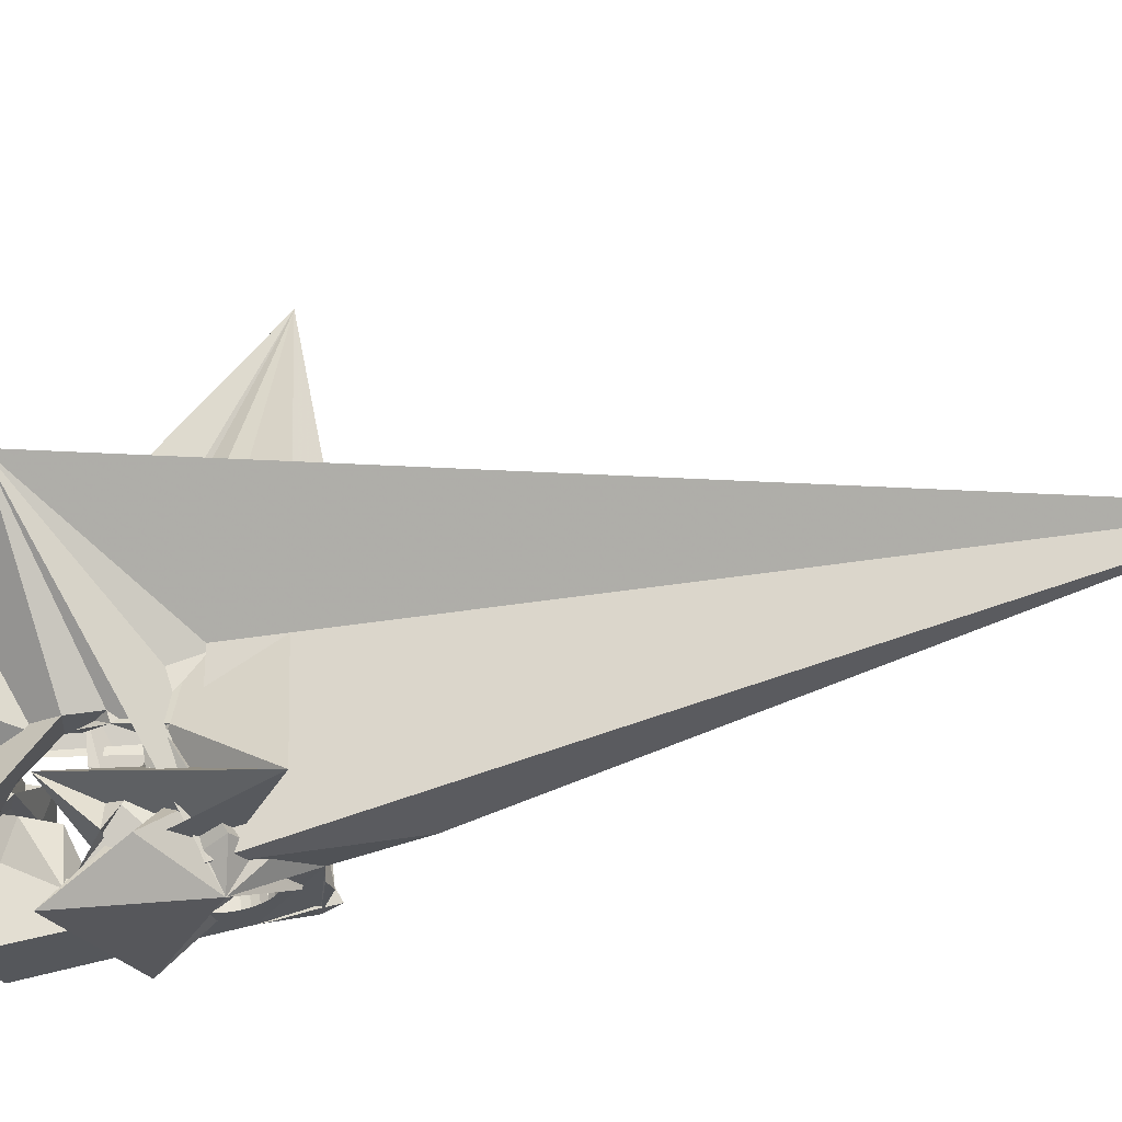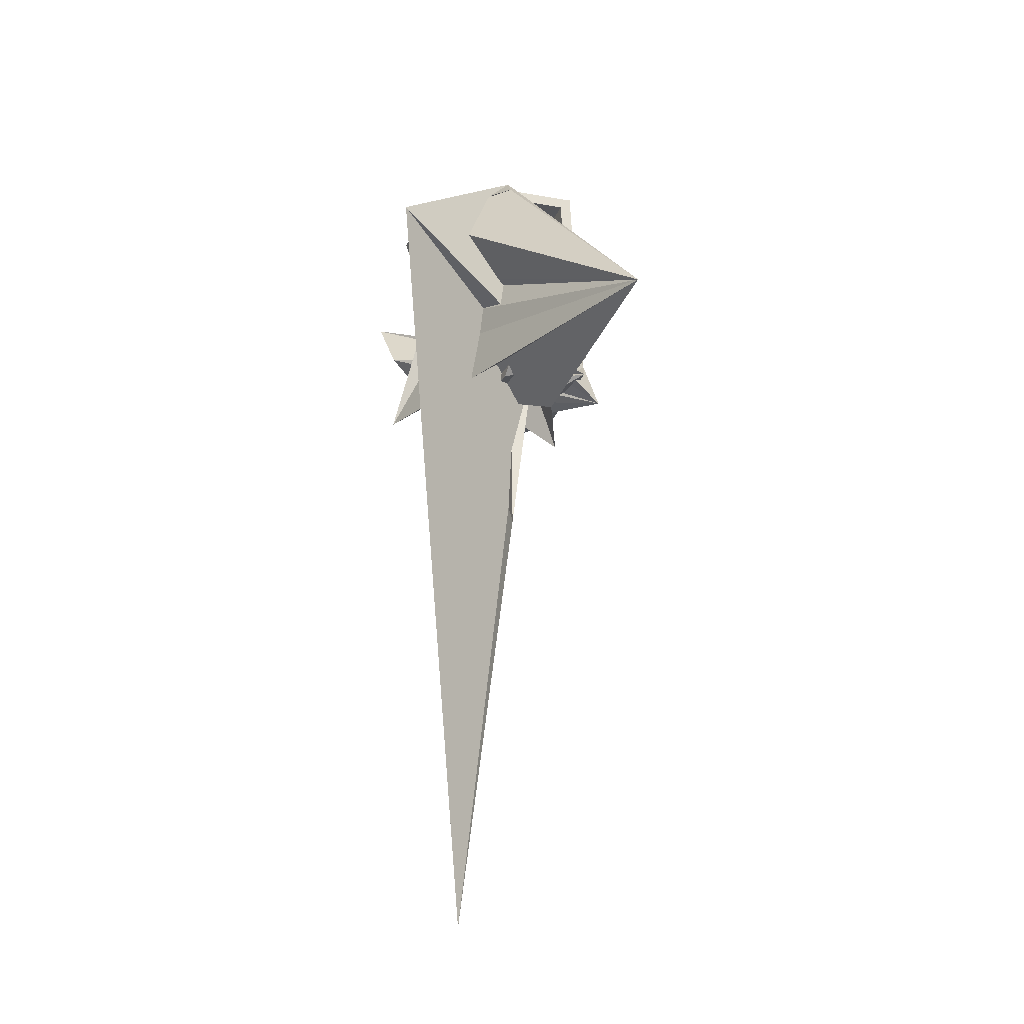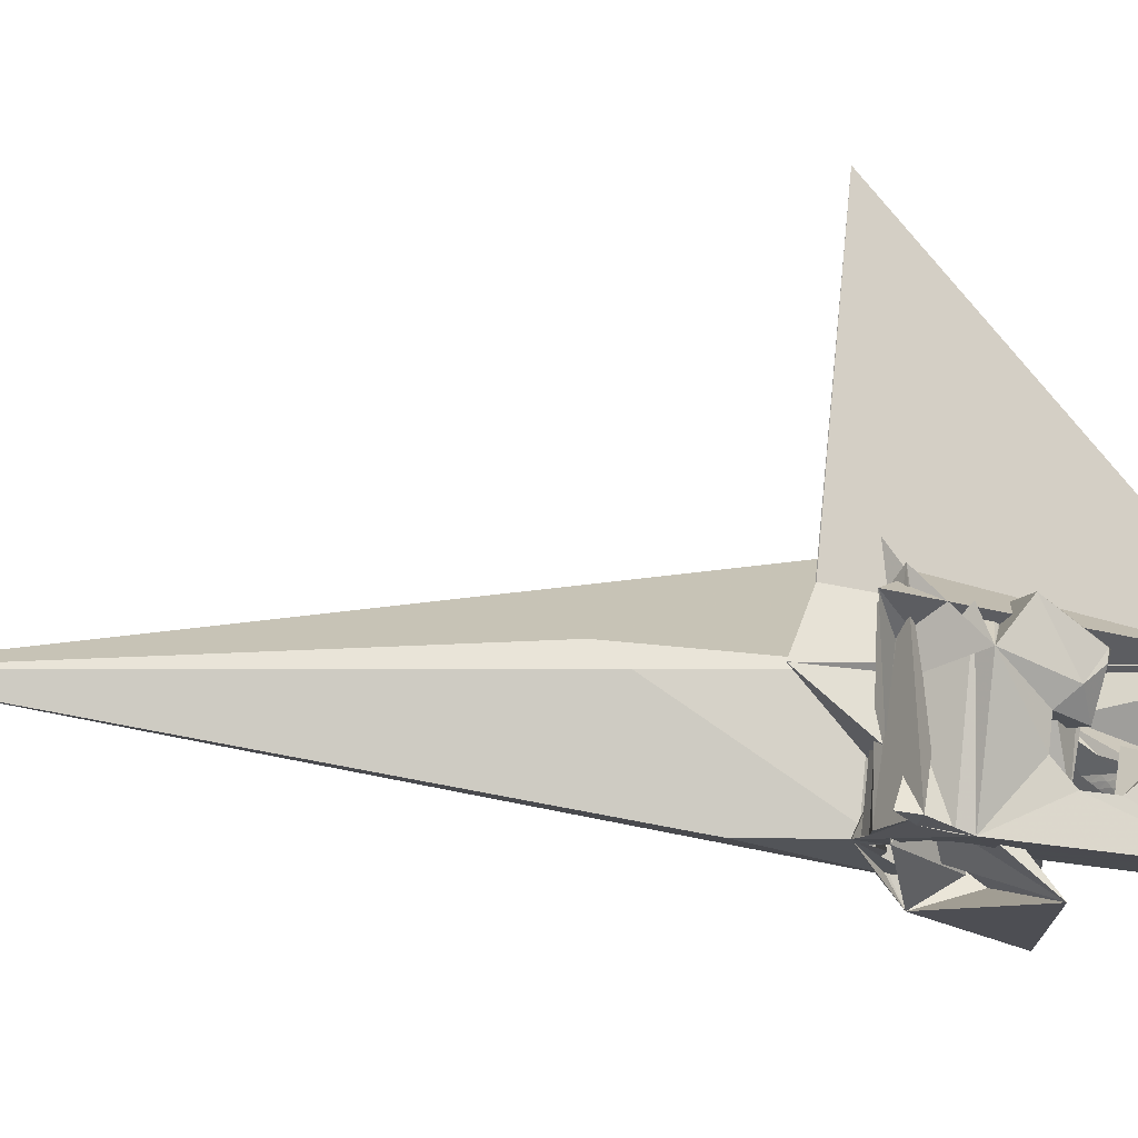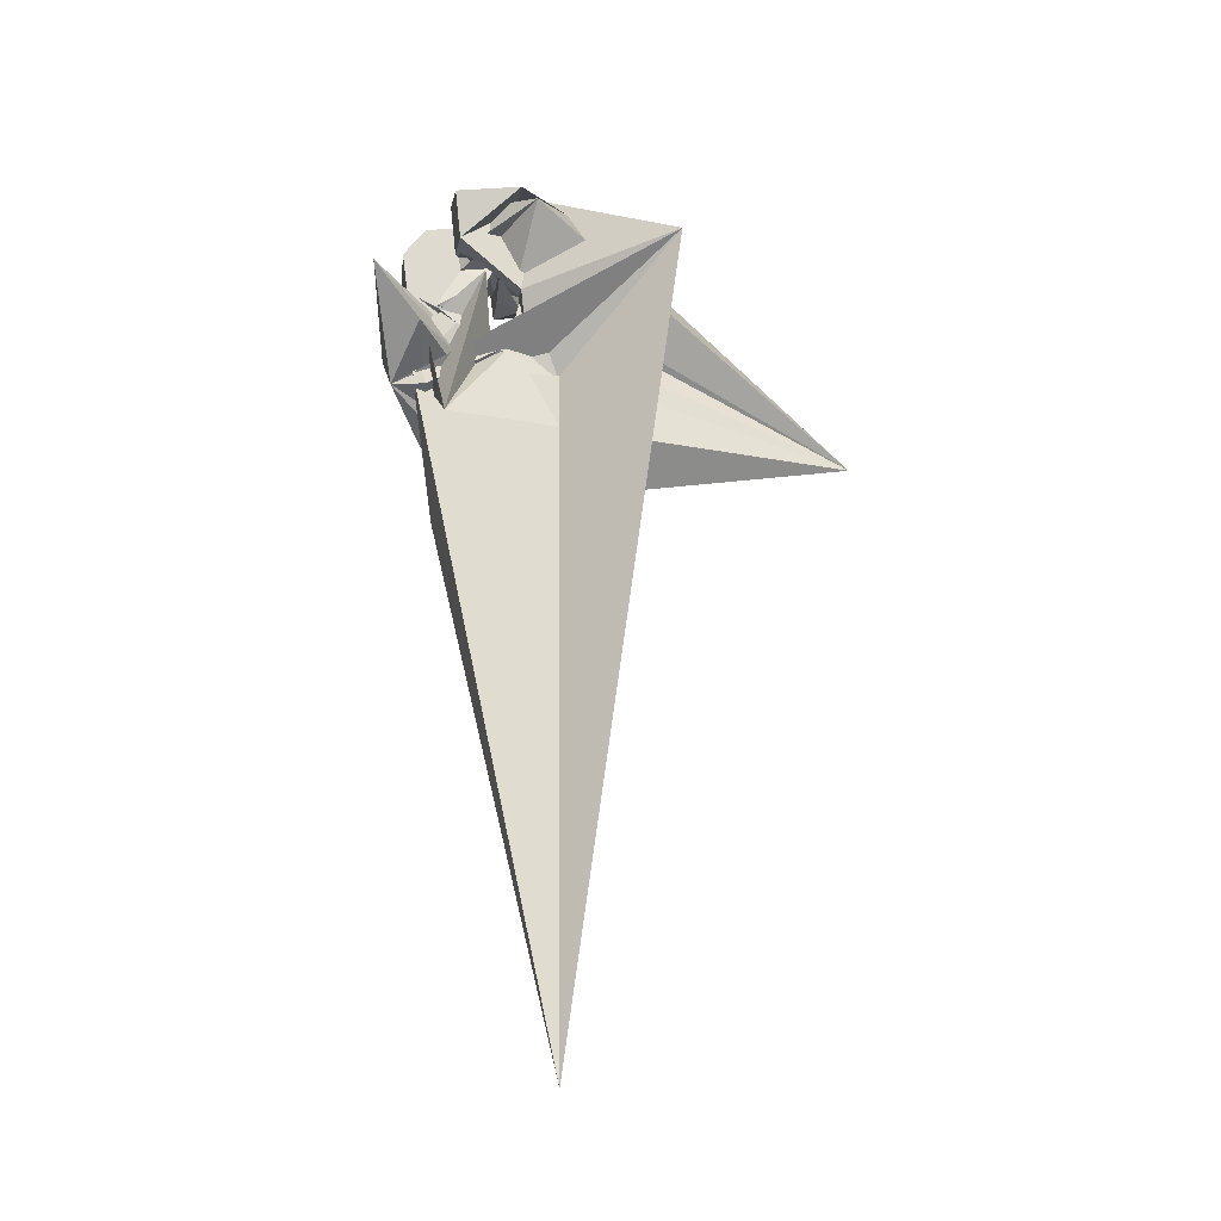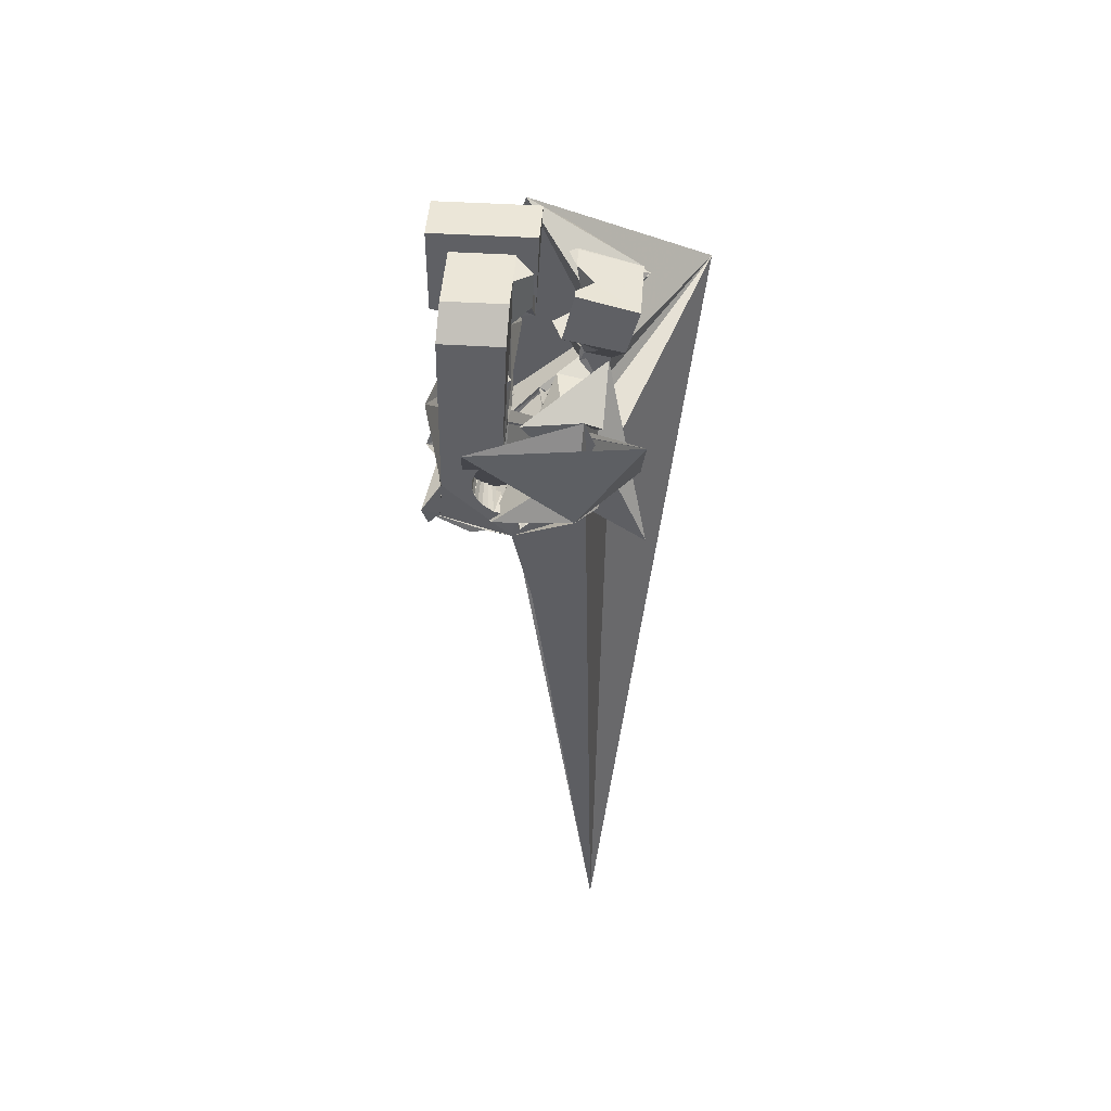
<metadata>
{"format":"obj","ext":"obj","renderer":"f3d","projection":"perspective","resolution":1024,"background":"white","views":[{"elev":-42.9,"azim":100.5,"up":"+Y"},{"elev":-18.9,"azim":145.1,"up":"+Z"},{"elev":3.1,"azim":-99.6,"up":"+Y"},{"elev":-21.5,"azim":67.8,"up":"+Z"},{"elev":38.6,"azim":-11.5,"up":"+Z"}]}
</metadata>
<code>
v -0.05672 -0.03782 0.04663
v -0.05517 -0.02486 -0.0481
v -0.05306 0.01227 0.07942
v -0.05239 -0.026 0.06318
v -0.05548 -0.02372 -0.05571
v -0.05167 0.01868 0.03149
v -0.05593 -0.02047 -0.06964
v -0.04915 -0.01268 0.006417
v -0.04871 -0.01057 -0.009363
v -0.06157 -0.01455 -0.07924
v -0.04606 0.0373 0.08297
v -0.04605 0.001862 -0.01948
v -0.04537 0.01268 0.07227
v -0.04467 0.04371 0.03504
v -0.04439 0.01718 0.03861
v -0.06525 -0.01576 -0.0694
v -0.04211 0.01077 0.06839
v -0.04174 0.01292 0.04167
v -0.04134 0.01432 0.04187
v -0.04128 0.01674 -0.01682
v -0.03986 -0.02932 -0.04684
v -0.03955 -0.02887 -0.05063
v -0.03947 -0.02997 -0.04307
v -0.03876 0.0363 0.07562
v -0.03898 0.02547 -0.00496
v -0.0385 -0.02864 -0.05431
v -0.03836 -0.03078 -0.0395
v -0.04095 -0.02416 -0.08118
v -0.03779 0.0408 0.04196
v -0.03678 -0.02864 -0.05774
v -0.0366 0.03245 0.004778
v -0.03658 -0.03174 -0.03624
v -0.03657 -0.01935 0.007041
v -0.03513 0.03771 0.005528
v -0.03477 -0.000756 0.0261
v -0.03447 -0.02885 -0.06079
v -0.03423 -0.0328 -0.0334
v -0.0341 -0.01588 -0.000685
v -0.0359 0.05783 -0.02105
v -0.03219 -0.02678 -0.07989
v -0.03195 0.000621 0.02872
v -0.05362 0.04048 -0.0414
v -0.03164 -0.02928 -0.06334
v -0.03135 -0.03393 -0.03113
v -0.04591 0.05558 -0.04647
v -0.02913 0.001997 0.03134
v -0.03539 0.02731 -0.06982
v -0.02859 -0.02988 -0.06551
v -0.02819 0.01237 0.02968
v -0.02818 -0.0351 -0.02914
v -0.0277 -0.003402 0.02971
v -0.02711 0.01045 0.04111
v -0.02884 0.009574 0.001366
v -0.02631 0.003373 0.03395
v -0.02584 -0.02838 -0.08114
v -0.002611 0.04635 -0.04377
v -0.02592 0.009517 0.04096
v -0.0256 -0.001686 0.03157
v -0.01647 0.001098 0.01632
v -0.02491 -0.03069 -0.06668
v -0.02464 -0.03623 -0.02815
v -0.02453 -0.008763 0.06629
v -0.02442 0.005847 0.06825
v -0.02353 -0.04711 0.04634
v -0.0235 2.9e-05 0.03343
v -0.02349 0.004749 0.03657
v -0.02334 0.003994 0.07917
v -0.02371 0.03642 0.01013
v -0.02237 0.02609 0.0233
v -0.03362 0.06832 -0.06748
v -0.02147 0.02619 0.03961
v -0.02142 0.01695 0.08096
v -0.0214 0.001745 0.03529
v -0.02127 -0.03159 -0.06751
v -0.0299 0.01087 0.03819
v -0.02099 0.02116 0.07411
v -0.02067 0.006124 0.03919
v -0.02063 -0.005672 0.0333
v -0.02059 0.03598 0.04113
v -0.01953 -0.02988 -0.08297
v -0.01941 -0.03518 0.06291
v -0.01929 0.003461 0.03714
v -0.01926 -0.003994 0.03442
v -0.01884 -0.0187 -0.01095
v -0.01764 0.05501 -0.03927
v -0.01966 -0.02454 0.004555
v -0.01784 -0.0279 0.01368
v -0.01954 0.04284 -0.04085
v -0.01748 0.05291 -0.03139
v -0.01787 -0.001938 0.03552
v -0.01696 -0.03261 -0.06856
v -0.01925 0.04084 -0.0456
v -0.01719 0.005177 0.039
v -0.01595 0.051 -0.028
v -0.01713 0.03028 0.07544
v -0.02332 0.05343 -0.07522
v -0.01648 0.000118 0.03662
v -0.01641 0.02904 0.08272
v -0.01608 -0.005798 -0.02476
v -0.01572 0.04494 -0.04597
v -0.01568 0.04603 -0.02396
v -0.01511 -0.01462 0.0383
v -0.0151 0.002174 0.03772
v -0.01476 -0.01855 0.06527
v -0.008775 -0.02963 -0.1267
v -0.01371 0.004229 0.03882
v -0.006998 -0.000345 0.03067
v -0.01908 0.03847 -0.05198
v -0.01333 -0.03171 -0.08232
v -0.01192 0.04349 -0.02442
v -0.01291 -0.006301 0.03727
v -0.01224 -0.003905 0.03761
v -0.01191 0.005741 -0.02488
v -0.01157 -0.00151 0.03795
v -0.01161 0.05011 -0.07027
v -0.0109 0.000887 0.03829
v 0.05052 -0.0423 -0.08751
v -0.01809 0.05936 -0.05908
v 0.01555 -0.05132 -0.04562
v -0.01023 0.003281 0.03863
v -0.01002 0.05179 -0.02523
v -0.009892 0.004249 0.03998
v -0.00988 0.004108 0.04095
v -0.009517 0.000181 0.06792
v -0.0095 0.005654 0.04018
v -0.009125 0.001586 0.06812
v 0.01323 -0.03807 -0.05949
v -0.002788 0.07764 -0.06954
v 0.003703 -0.03988 -0.06648
v -0.02652 -0.001138 -0.02831
v -0.006857 -0.03371 -0.081
v -0.00722 0.01971 0.00628
v -0.01521 -0.03383 -0.0108
v -0.005615 0.006621 0.03655
v -0.005135 0.001472 0.07193
v -0.004412 0.04695 -0.06791
v -0.04809 -0.04975 -0.01324
v -0.00521 -0.0365 -0.06611
v 0.01081 0.05891 -0.06201
v -0.02863 -0.01624 -0.006075
v -0.000113 0.04247 0.007762
v -0.003021 -0.008447 0.04344
v 0.0349 -0.0159 0.01135
v -0.002749 -0.01139 0.06366
v 0.03927 -0.08171 0.001436
v 0.008895 -0.04054 -0.0666
v 0.02021 -0.007162 -0.02438
v -0.001094 -0.03572 -0.07818
v 0.04317 -0.0555 -0.03188
v 0.02384 -0.045 -0.0597
v 0.002929 0.04858 -0.05903
v 0.000618 -0.03833 -0.05844
v 0.008289 -0.04773 -0.03329
v 0.00076 0.003977 0.03014
v -0.005178 0.01204 0.04504
v -0.03055 -0.03053 -0.07176
v 0.001454 0.02507 0.07528
v 0.001668 -0.002969 0.07896
v -0.01828 0.02957 -0.0545
v 0.03837 -0.004659 -0.03955
v -0.002918 0.02417 -0.05833
v 0.00401 -0.03771 -0.07421
v 0.006189 0.04008 -0.1727
v 0.0351 0.001613 -0.01636
v -0.003831 -0.005673 0.0429
v 0.008332 -0.0254 0.03334
v 0.007923 0.04915 -0.07152
v 0.008232 -0.0237 0.03223
v 0.008226 -0.03958 -0.06938
v 0.008665 0.02206 0.08251
v 0.008903 -0.02131 0.03257
v 0.01318 -0.02476 0.0324
v 0.007536 -0.0184 0.03332
v 0.008027 -0.01577 0.03129
v 0.03219 0.2095 -0.0709
v 0.02513 0.008975 0.005434
v 0.04007 0.03023 -0.4388
v 0.01045 -0.01405 0.03404
v 0.01143 -0.04127 -0.06372
v 0.0065 -0.01036 0.03512
v 0.01165 -0.02455 0.03142
v 0.03063 0.004586 0.01178
v 0.01287 -0.0222 0.03081
v 0.01367 -0.03057 0.06037
v 0.007896 -0.06037 -0.05572
v -0.01134 0.06046 -0.09404
v 0.04616 0.02424 -0.05261
v 0.01396 -0.0198 0.02997
v 0.01605 0.04573 -0.07262
v 0.01463 -0.02645 0.061
v 0.0608 0.004812 0.04755
v 0.01507 -0.02539 0.03062
v 0.01529 -0.01751 0.02957
v 0.02325 -0.01749 -0.01383
v 0.01652 -0.01516 0.02898
v 0.01684 -0.02309 0.02906
v -0.03353 0.03427 -0.11
v 0.03665 0.03228 -0.07144
v 0.01774 -0.01282 0.02837
v 0.0185 -0.02623 0.02982
v 0.0186 -0.0208 0.0275
v -0.01587 0.03261 -0.04193
v 0.03679 0.0326 -0.0641
v 0.01965 -0.007386 0.06375
v 0.01734 0.05545 -0.06166
v 0.02037 -0.0185 0.02594
v 0.02047 -0.006362 0.02037
v 0.02081 -0.02399 0.02731
v -0.01684 0.02642 -0.04673
v 0.04365 0.01427 -0.02496
v 0.02267 -0.01571 0.03686
v -0.05139 0.06061 -0.08218
v 0.01696 0.02931 -0.02332
v 0.02213 -0.01621 0.02438
v 0.01287 0.03324 -0.03812
v 0.02312 -0.02174 0.0248
v 0.02312 0.005002 0.06551
v 0.01495 -0.04855 -0.002663
v 0.02389 -0.01391 0.02282
v 0.01438 0.04943 0.06729
v 0.02477 0.008012 -0.002467
v 0.008776 0.03713 -0.03645
v 0.02543 -0.0195 0.02228
v 0.02621 -0.01895 0.05984
v 0.02691 -0.03937 -0.01425
v 0.02706 0.006537 0.003412
v 0.02708 -0.02933 -0.02084
v 0.02774 -0.01693 -0.02891
v 0.02774 -0.01725 0.01977
v 0.02888 0.03426 -0.05882
v 0.03005 -0.01501 0.01726
v 0.03177 -0.002174 -0.02729
v 0.02927 0.03316 -0.04789
v 0.1119 0.06991 0.0149
v 0.03726 0.006298 -0.01502
v 0.03941 -0.03278 0.02588
v 0.04079 0.003153 0.000188
v 0.04534 -0.03806 0.05145
v 0.05523 -0.002698 0.05646
v 0.000858 0.02675 0.08577
f 166 236 238
f 166 238 184
f 164 235 221
f 235 237 221
f 237 226 221
f 226 176 221
f 176 164 221
f 160 232 164
f 232 235 164
f 160 147 228
f 160 228 232
f 172 190 211
f 190 224 211
f 211 191 172
f 211 224 204
f 211 204 191
f 20 113 53
f 113 132 53
f 132 31 53
f 31 25 53
f 25 20 53
f 99 113 12
f 113 20 12
f 99 12 84
f 12 9 84
f 84 9 38
f 9 8 38
f 8 33 38
f 33 86 38
f 86 84 38
f 123 124 142
f 124 144 142
f 142 102 123
f 142 144 104
f 142 104 102
f 104 144 124
f 122 120 106
f 122 106 93
f 35 33 8
f 35 8 18
f 41 35 18
f 46 41 18
f 54 46 18
f 66 54 18
f 77 66 18
f 122 93 77
f 18 122 77
f 86 33 87
f 33 35 59
f 35 51 59
f 51 78 59
f 78 107 59
f 107 87 59
f 87 33 59
f 103 106 116
f 106 120 116
f 103 82 93
f 103 93 106
f 82 66 77
f 82 77 93
f 97 103 114
f 103 116 114
f 97 73 82
f 97 82 103
f 82 73 66
f 73 54 66
f 90 97 112
f 97 114 112
f 90 65 73
f 90 73 97
f 73 65 54
f 65 46 54
f 83 90 111
f 90 112 111
f 83 58 65
f 83 65 90
f 65 58 46
f 58 41 46
f 83 111 107
f 83 107 78
f 58 83 78
f 58 78 51
f 58 51 41
f 51 35 41
f 166 168 181
f 166 181 192
f 231 226 237
f 231 237 236
f 229 231 236
f 223 229 236
f 216 223 236
f 208 216 236
f 200 208 236
f 166 192 200
f 236 166 200
f 176 226 182
f 226 231 207
f 231 219 207
f 219 199 207
f 199 180 207
f 180 182 207
f 182 226 207
f 183 181 171
f 181 168 171
f 183 196 192
f 183 192 181
f 196 208 200
f 196 200 192
f 188 183 173
f 183 171 173
f 188 201 196
f 188 196 183
f 196 201 208
f 201 216 208
f 193 188 174
f 188 173 174
f 193 206 201
f 193 201 188
f 201 206 216
f 206 223 216
f 195 193 178
f 193 174 178
f 195 214 206
f 195 206 193
f 206 214 223
f 214 229 223
f 195 178 180
f 195 180 199
f 214 195 199
f 214 199 219
f 214 219 229
f 219 231 229
f 19 52 57
f 52 125 57
f 125 122 57
f 122 18 57
f 18 19 57
f 171 168 166
f 117 133 143
f 204 217 220
f 117 143 147
f 191 204 220
f 191 220 175
f 173 171 166
f 174 173 166
f 178 174 166
f 180 178 166
f 184 190 172
f 166 184 172
f 180 166 172
f 180 172 191
f 182 180 191
f 117 147 160
f 182 191 175
f 176 182 175
f 164 176 175
f 160 164 175
f 175 117 160
f 227 225 218
f 227 218 185
f 228 227 185
f 239 238 236
f 232 228 185
f 240 239 236
f 240 236 237
f 232 185 234
f 235 232 234
f 234 240 237
f 237 235 234
f 161 151 91
f 151 74 91
f 91 105 163
f 91 163 161
f 105 119 177
f 105 177 163
f 119 129 187
f 119 187 177
f 129 138 198
f 129 198 187
f 138 146 203
f 138 203 198
f 146 150 210
f 146 210 203
f 150 153 210
f 153 213 210
f 153 156 213
f 156 215 213
f 156 152 212
f 156 212 215
f 152 149 212
f 149 209 212
f 149 145 209
f 145 202 209
f 145 137 197
f 145 197 202
f 137 127 186
f 137 186 197
f 127 117 175
f 127 175 186
f 130 140 50
f 140 61 50
f 50 44 121
f 50 121 130
f 44 37 110
f 44 110 121
f 37 32 101
f 37 101 110
f 32 27 94
f 32 94 101
f 27 23 94
f 23 89 94
f 23 21 89
f 21 85 89
f 21 22 88
f 21 88 85
f 22 26 92
f 22 92 88
f 26 30 100
f 26 100 92
f 30 36 108
f 30 108 100
f 36 43 108
f 43 118 108
f 43 48 118
f 48 128 118
f 48 60 139
f 48 139 128
f 60 74 139
f 74 151 139
f 233 234 185
f 233 185 179
f 179 169 233
f 169 230 233
f 169 162 222
f 169 222 230
f 162 148 205
f 162 205 222
f 148 131 189
f 148 189 205
f 131 109 167
f 131 167 189
f 109 80 159
f 109 159 167
f 80 55 159
f 55 136 159
f 55 40 115
f 55 115 136
f 40 28 115
f 28 96 115
f 28 16 70
f 28 70 96
f 16 10 56
f 16 56 70
f 10 7 56
f 7 47 56
f 7 5 47
f 5 45 47
f 5 2 45
f 2 42 45
f 132 141 68
f 141 39 68
f 39 34 68
f 34 31 68
f 31 132 68
f 39 141 140
f 175 220 240
f 159 136 115
f 205 189 167
f 47 45 42
f 70 56 47
f 70 47 42
f 233 230 222
f 115 96 70
f 159 115 70
f 159 70 42
f 205 167 159
f 234 233 222
f 222 205 159
f 234 222 159
f 39 140 130
f 39 130 121
f 42 39 121
f 42 121 110
f 42 110 101
f 42 101 94
f 42 94 89
f 42 89 85
f 42 85 88
f 42 88 92
f 42 92 100
f 42 100 108
f 159 42 108
f 159 108 118
f 159 118 128
f 159 128 139
f 159 139 151
f 159 151 161
f 159 161 163
f 159 163 177
f 234 159 177
f 234 177 187
f 234 187 198
f 234 198 203
f 234 203 210
f 234 210 213
f 234 213 215
f 234 215 212
f 240 234 212
f 186 175 240
f 197 186 240
f 202 197 240
f 209 202 240
f 212 209 240
f 225 227 194
f 227 228 194
f 228 147 194
f 147 143 194
f 143 225 194
f 218 225 133
f 225 143 133
f 49 52 19
f 17 63 67
f 6 49 19
f 17 67 3
f 6 19 17
f 17 3 6
f 67 63 126
f 125 52 49
f 158 67 126
f 125 49 154
f 126 125 154
f 126 154 158
f 170 98 72
f 98 11 72
f 11 3 72
f 3 67 72
f 67 158 72
f 158 170 72
f 29 79 75
f 29 75 14
f 98 95 24
f 11 98 24
f 24 29 14
f 14 11 24
f 157 95 98
f 75 79 155
f 157 98 170
f 165 75 155
f 165 155 157
f 170 165 157
f 135 13 76
f 13 24 76
f 24 95 76
f 95 157 76
f 157 135 76
f 134 15 13
f 13 135 134
f 13 15 29
f 13 29 24
f 15 134 71
f 134 155 71
f 155 79 71
f 79 29 71
f 29 15 71
f 134 135 157
f 134 157 155
f 165 170 154
f 170 158 154
f 14 75 69
f 75 165 69
f 165 154 69
f 154 49 69
f 49 6 69
f 6 14 69
f 11 14 3
f 14 6 3
f 224 190 184
f 217 204 224
f 224 184 238
f 239 217 224
f 224 238 239
f 4 81 62
f 81 104 62
f 104 124 62
f 124 126 62
f 126 63 62
f 63 17 62
f 17 4 62
f 218 133 117
f 61 64 1
f 40 55 80
f 109 131 148
f 2 5 7
f 7 10 16
f 2 7 16
f 162 169 179
f 16 28 40
f 16 40 80
f 2 16 80
f 80 109 148
f 162 179 185
f 80 148 162
f 80 162 185
f 218 117 127
f 218 127 137
f 185 218 137
f 185 137 145
f 185 145 149
f 185 149 152
f 185 152 156
f 185 156 153
f 185 153 150
f 185 150 146
f 80 185 146
f 80 146 138
f 80 138 129
f 80 129 119
f 80 119 105
f 80 105 91
f 80 91 74
f 80 74 60
f 80 60 48
f 80 48 43
f 2 80 43
f 2 43 36
f 2 36 30
f 2 30 26
f 2 26 22
f 2 22 21
f 2 21 23
f 2 23 27
f 1 2 27
f 50 61 1
f 44 50 1
f 37 44 1
f 32 37 1
f 27 32 1
f 116 120 122
f 140 141 132
f 104 81 64
f 140 132 113
f 102 104 64
f 102 64 61
f 114 116 122
f 112 114 122
f 111 112 122
f 107 111 122
f 126 124 123
f 125 126 123
f 122 125 123
f 107 122 123
f 107 123 102
f 87 107 102
f 140 113 99
f 87 102 61
f 86 87 61
f 84 86 61
f 99 84 61
f 61 140 99
f 25 31 34
f 4 17 19
f 1 4 19
f 25 34 39
f 25 39 42
f 20 25 42
f 12 20 42
f 12 42 2
f 9 12 2
f 9 2 1
f 1 19 18
f 1 18 8
f 1 8 9
f 240 220 239
f 220 217 239
f 81 4 64
f 4 1 64

</code>
